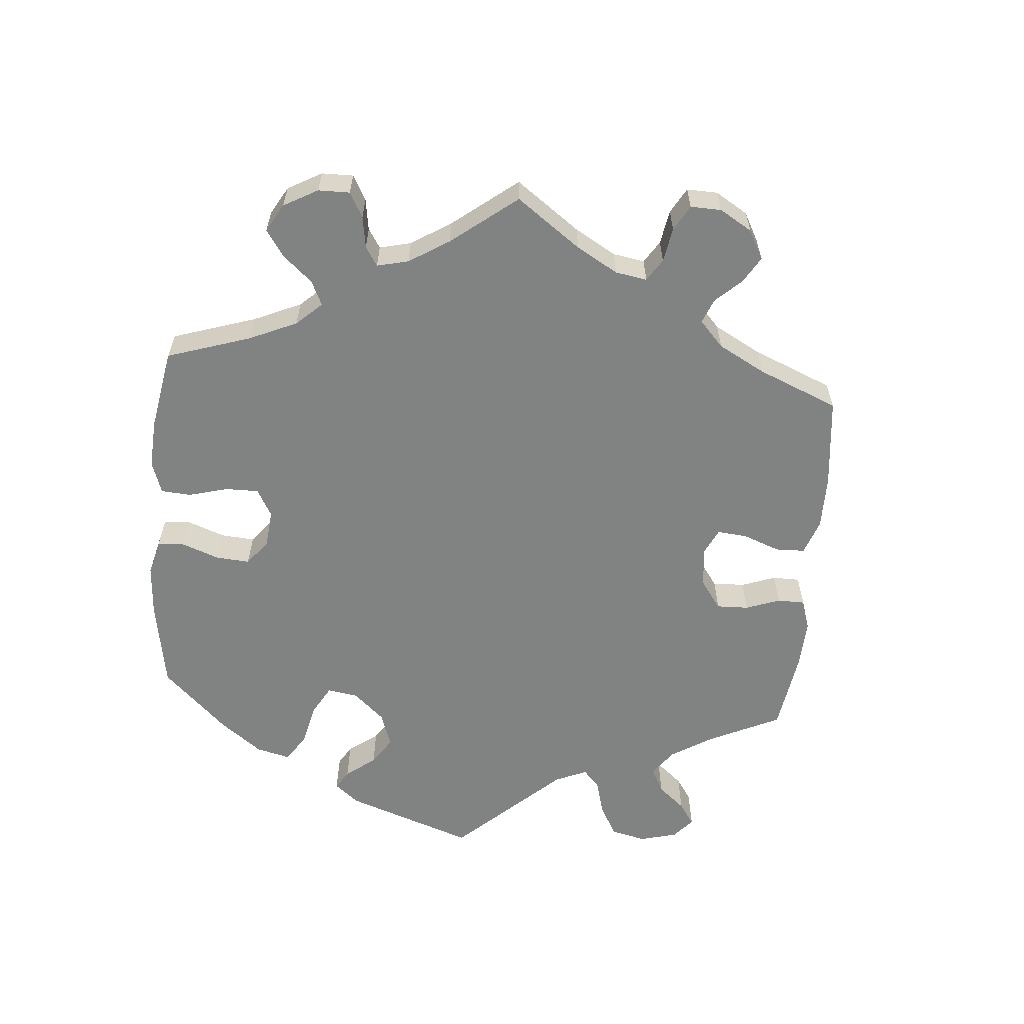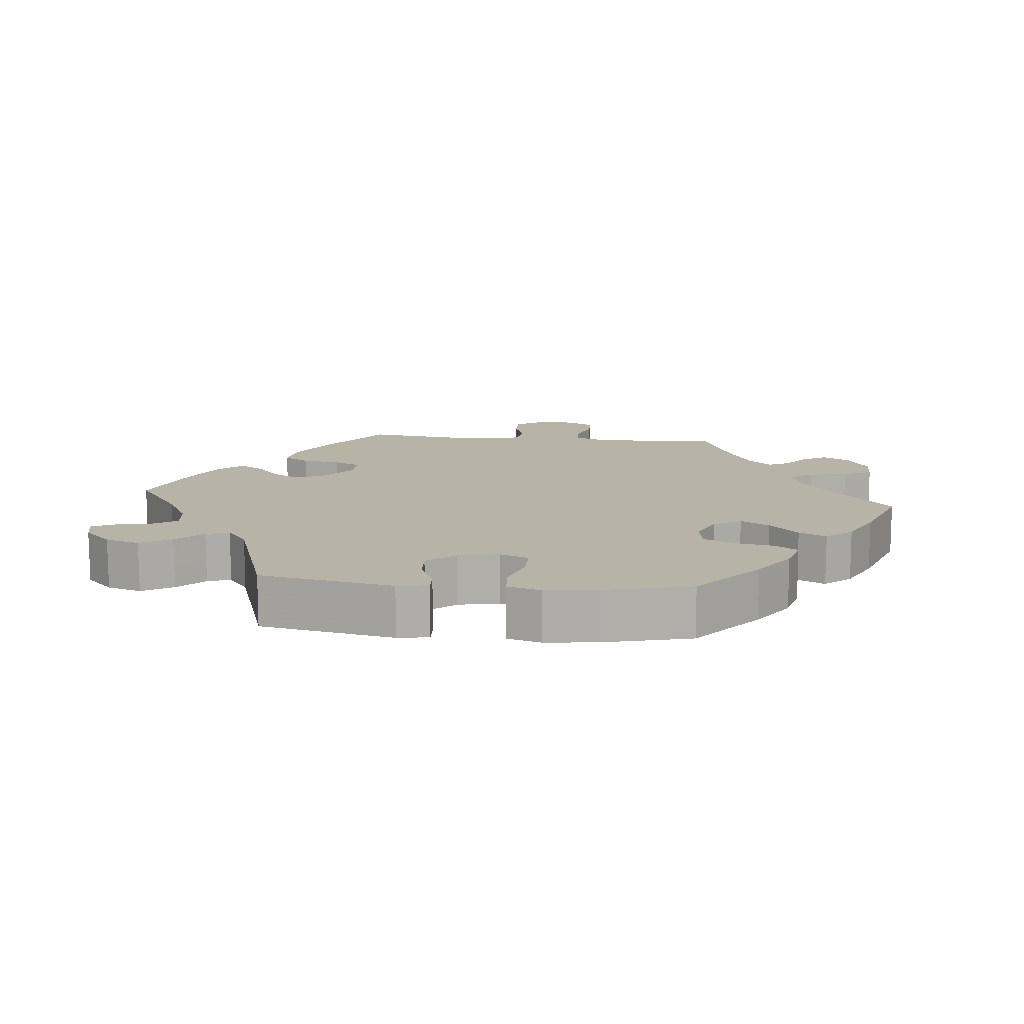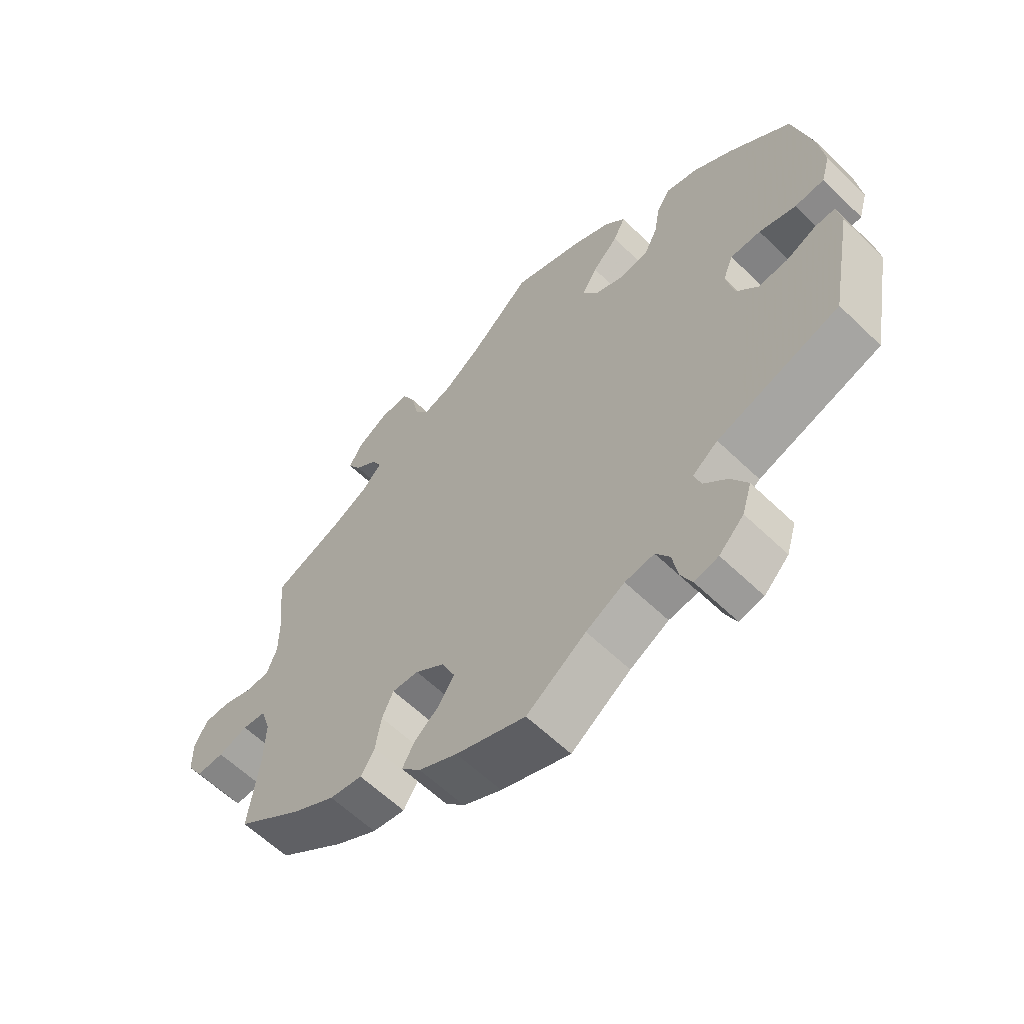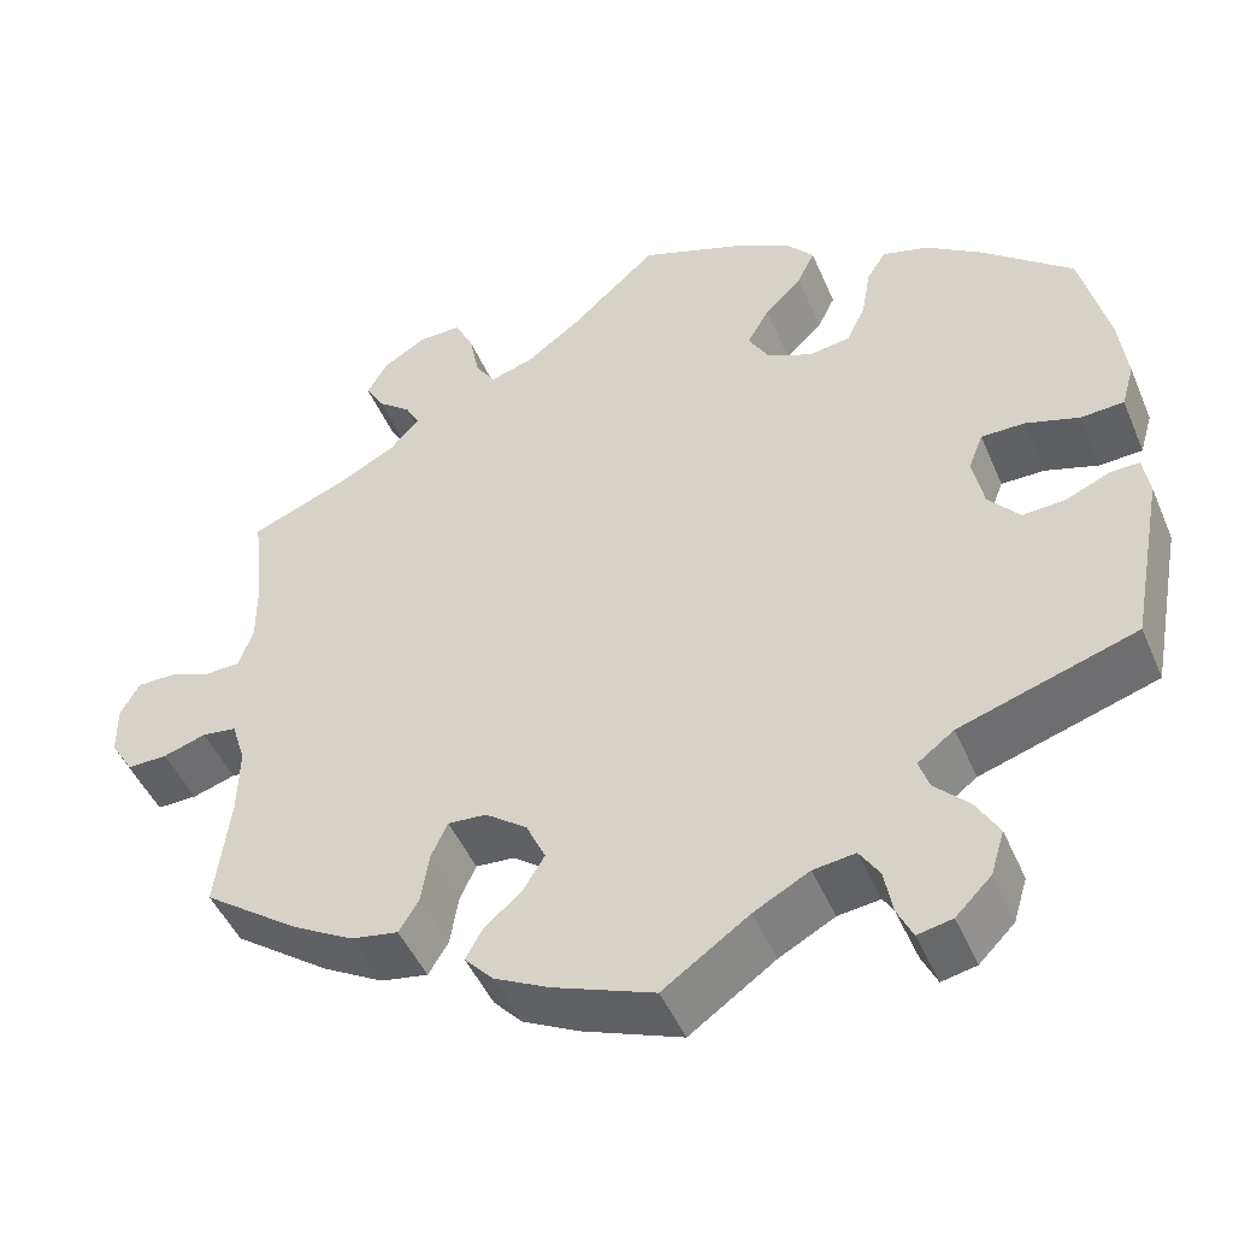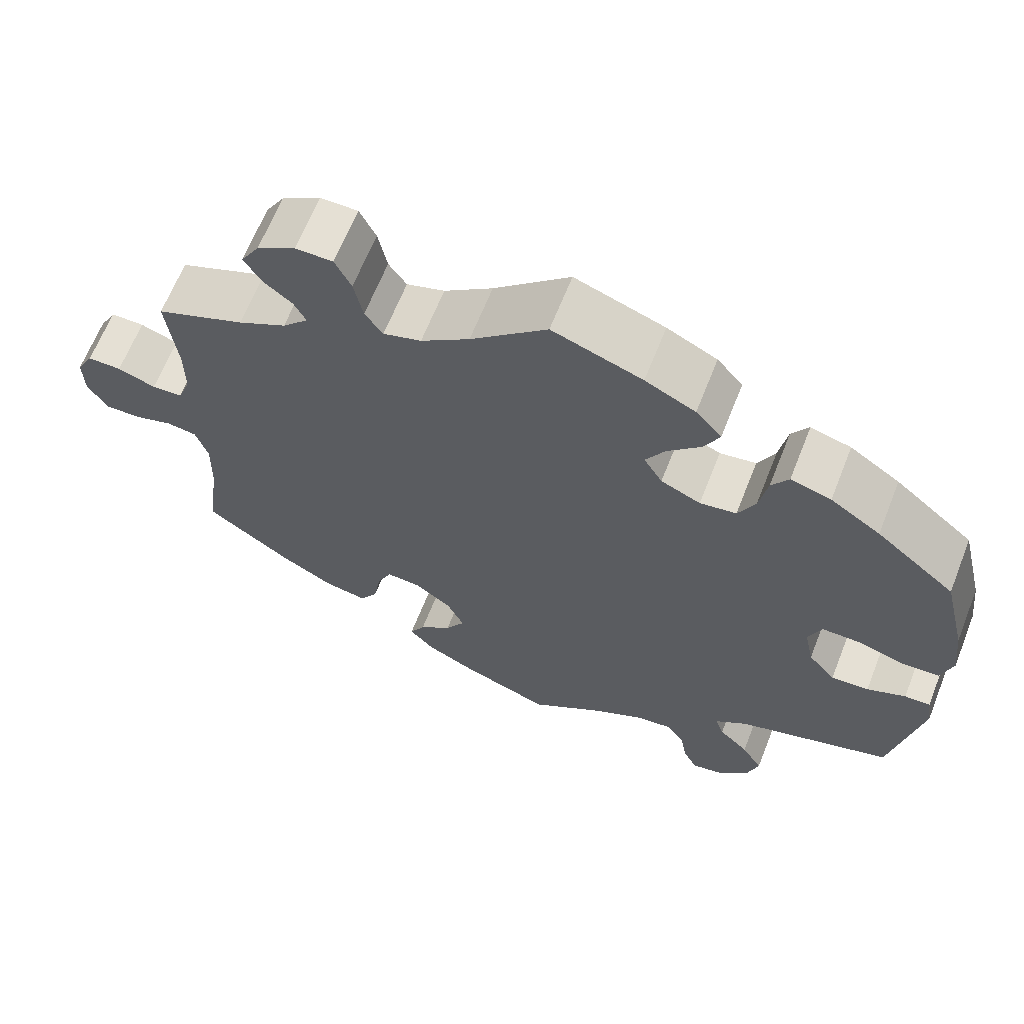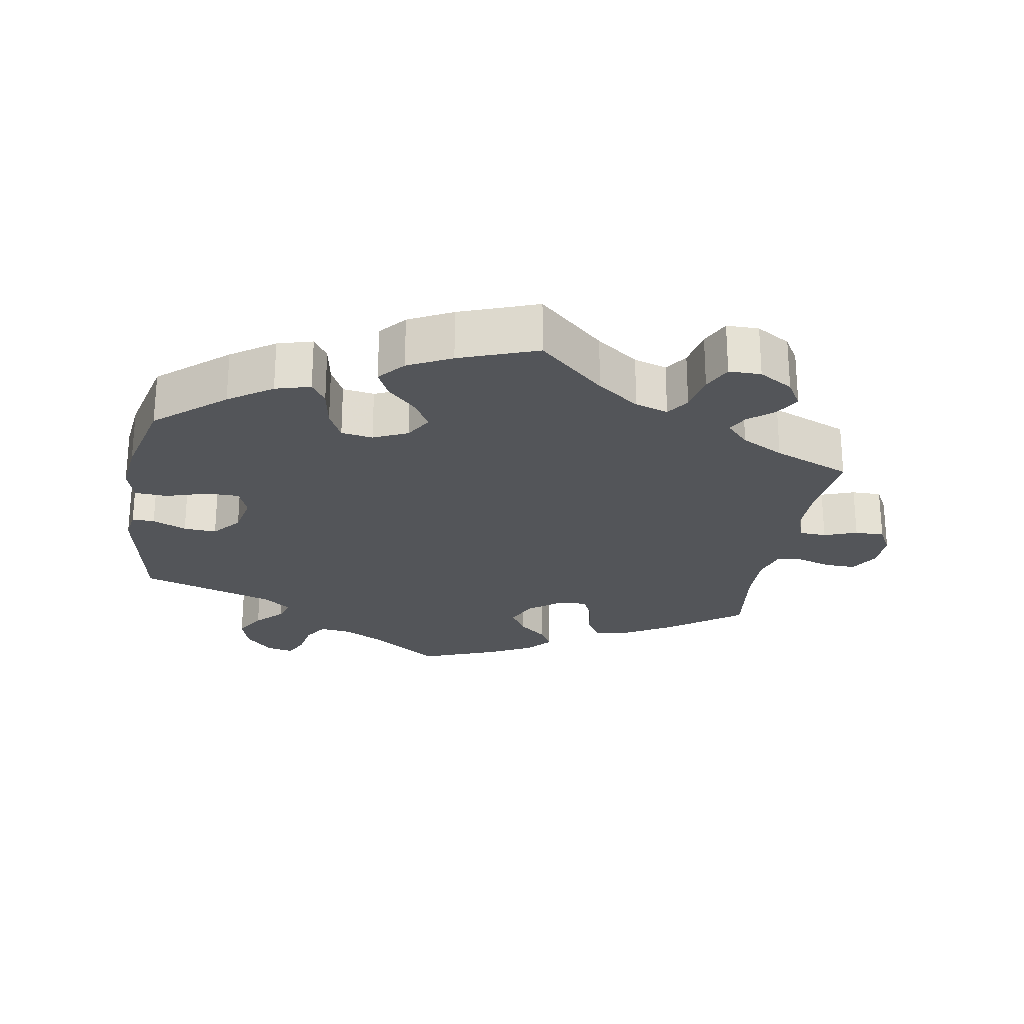
<metadata>
{"format":"obj","ext":"obj","renderer":"f3d","projection":"perspective","resolution":1024,"background":"white","views":[{"elev":-60.6,"azim":55.2,"up":"+Y"},{"elev":12.9,"azim":-84.3,"up":"+Y"},{"elev":-60.8,"azim":-134.5,"up":"+Z"},{"elev":-47.2,"azim":-157.5,"up":"+Z"},{"elev":65.2,"azim":-158.4,"up":"+Z"},{"elev":-24.5,"azim":-9.5,"up":"+Y"}]}
</metadata>
<code>
v -0.094 0.07 -0.512
v -0.155 0.07 -0.479
v -0.201 0.07 -0.473
v -0.223 0.07 -0.507
v -0.232 0.07 -0.556
v -0.249 0.07 -0.591
v -0.287 0.07 -0.583
v -0.326 0.07 -0.544
v -0.341 0.07 -0.495
v -0.315 0.07 -0.451
v -0.278 0.07 -0.414
v -0.267 0.07 -0.381
v -0.307 0.07 -0.351
v -0.5 0.07 -0.289
v -0.536 0.07 -0.099
v -0.529 0.07 -0.055
v -0.497 0.07 -0.056
v -0.449 0.07 -0.077
v -0.402 0.07 -0.08
v -0.368 0.07 -0.04
v -0.356 0.07 0.018
v -0.372 0.07 0.059
v -0.42 0.07 0.059
v -0.478 0.07 0.041
v -0.525 0.07 0.044
v -0.539 0.07 0.092
v -0.53 0.07 0.166
v -0.5 0.07 0.289
v -0.402 0.07 0.371
v -0.34 0.07 0.413
v -0.29 0.07 0.427
v -0.269 0.07 0.395
v -0.259 0.07 0.338
v -0.238 0.07 0.295
v -0.193 0.07 0.288
v -0.144 0.07 0.31
v -0.121 0.07 0.349
v -0.145 0.07 0.39
v -0.186 0.07 0.431
v -0.205 0.07 0.47
v -0.173 0.07 0.507
v -0.111 0.07 0.538
v 0 0.07 0.578
v 0.094 0.07 0.493
v 0.154 0.07 0.449
v 0.201 0.07 0.434
v 0.223 0.07 0.466
v 0.234 0.07 0.521
v 0.254 0.07 0.562
v 0.3 0.07 0.562
v 0.348 0.07 0.533
v 0.371 0.07 0.494
v 0.35 0.07 0.459
v 0.314 0.07 0.43
v 0.299 0.07 0.401
v 0.331 0.07 0.367
v 0.391 0.07 0.335
v 0.501 0.07 0.29
v 0.489 0.07 0.177
v 0.489 0.07 0.109
v 0.505 0.07 0.066
v 0.543 0.07 0.064
v 0.59 0.07 0.081
v 0.632 0.07 0.081
v 0.653 0.07 0.042
v 0.652 0.07 -0.012
v 0.627 0.07 -0.052
v 0.583 0.07 -0.051
v 0.536 0.07 -0.036
v 0.498 0.07 -0.041
v 0.483 0.07 -0.089
v 0.485 0.07 -0.165
v 0.501 0.07 -0.288
v 0.396 0.07 -0.364
v 0.329 0.07 -0.402
v 0.277 0.07 -0.411
v 0.255 0.07 -0.375
v 0.246 0.07 -0.32
v 0.228 0.07 -0.281
v 0.186 0.07 -0.284
v 0.14 0.07 -0.318
v 0.119 0.07 -0.364
v 0.143 0.07 -0.403
v 0.183 0.07 -0.437
v 0.202 0.07 -0.471
v 0.171 0.07 -0.505
v 0.11 0.07 -0.536
v 0 0.07 -0.578
v -0.094 0 -0.512
v -0.155 0 -0.479
v -0.201 0 -0.473
v -0.223 0 -0.507
v -0.232 0 -0.556
v -0.249 0 -0.591
v -0.287 0 -0.583
v -0.326 0 -0.544
v -0.341 0 -0.495
v -0.315 0 -0.451
v -0.278 0 -0.414
v -0.267 0 -0.381
v -0.307 0 -0.351
v -0.5 0 -0.289
v -0.536 0 -0.099
v -0.529 0 -0.055
v -0.497 0 -0.056
v -0.449 0 -0.077
v -0.402 0 -0.08
v -0.368 0 -0.04
v -0.356 0 0.018
v -0.372 0 0.059
v -0.42 0 0.059
v -0.478 0 0.041
v -0.525 0 0.044
v -0.539 0 0.092
v -0.53 0 0.166
v -0.5 0 0.289
v -0.402 0 0.371
v -0.34 0 0.413
v -0.29 0 0.427
v -0.269 0 0.395
v -0.259 0 0.338
v -0.238 0 0.295
v -0.193 0 0.288
v -0.144 0 0.31
v -0.121 0 0.349
v -0.145 0 0.39
v -0.186 0 0.431
v -0.205 0 0.47
v -0.173 0 0.507
v -0.111 0 0.538
v 0 0 0.578
v 0.094 0 0.493
v 0.154 0 0.449
v 0.201 0 0.434
v 0.223 0 0.466
v 0.234 0 0.521
v 0.254 0 0.562
v 0.3 0 0.562
v 0.348 0 0.533
v 0.371 0 0.494
v 0.35 0 0.459
v 0.314 0 0.43
v 0.299 0 0.401
v 0.331 0 0.367
v 0.391 0 0.335
v 0.501 0 0.29
v 0.489 0 0.177
v 0.489 0 0.109
v 0.505 0 0.066
v 0.543 0 0.064
v 0.59 0 0.081
v 0.632 0 0.081
v 0.653 0 0.042
v 0.652 0 -0.012
v 0.627 0 -0.052
v 0.583 0 -0.051
v 0.536 0 -0.036
v 0.498 0 -0.041
v 0.483 0 -0.089
v 0.485 0 -0.165
v 0.501 0 -0.288
v 0.396 0 -0.364
v 0.329 0 -0.402
v 0.277 0 -0.411
v 0.255 0 -0.375
v 0.246 0 -0.32
v 0.228 0 -0.281
v 0.186 0 -0.284
v 0.14 0 -0.318
v 0.119 0 -0.364
v 0.143 0 -0.403
v 0.183 0 -0.437
v 0.202 0 -0.471
v 0.171 0 -0.505
v 0.11 0 -0.536
v 0 0 -0.578
f 87 88 1
f 86 87 1 2
f 83 84 85 86
f 82 83 86 2
f 81 82 2 3
f 80 81 3
f 75 76 77 78
f 75 78 79
f 72 73 74 75
f 71 72 75 79
f 70 71 79 80
f 66 67 68 69
f 66 69 70
f 65 66 70
f 62 63 64 65
f 61 62 65 70
f 60 61 70 80
f 57 58 59
f 56 57 59 60
f 55 56 60 80
f 51 52 53 54
f 51 54 55
f 50 51 55
f 47 48 49 50
f 46 47 50 55
f 45 46 55 80
f 41 42 43 44
f 38 39 40 41
f 37 38 41 44
f 36 37 44 45
f 30 31 32 33
f 30 33 34
f 29 30 34
f 28 29 34
f 27 28 34 35
f 23 24 25 26
f 22 23 26 27
f 15 16 17 18
f 13 14 15 18
f 12 13 18 19
f 8 9 10 11
f 6 7 8 11
f 4 5 6 11
f 3 4 11 12
f 36 45 80 3
f 22 27 35
f 21 22 35 36
f 20 21 36 3
f 3 12 19 20
f 89 176 175
f 90 89 175 174
f 174 173 172 171
f 90 174 171 170
f 91 90 170 169
f 91 169 168
f 166 165 164 163
f 167 166 163
f 163 162 161 160
f 167 163 160 159
f 168 167 159 158
f 157 156 155 154
f 158 157 154
f 158 154 153
f 153 152 151 150
f 158 153 150 149
f 168 158 149 148
f 147 146 145
f 148 147 145 144
f 168 148 144 143
f 142 141 140 139
f 143 142 139
f 143 139 138
f 138 137 136 135
f 143 138 135 134
f 168 143 134 133
f 132 131 130 129
f 129 128 127 126
f 132 129 126 125
f 133 132 125 124
f 121 120 119 118
f 122 121 118
f 122 118 117
f 122 117 116
f 123 122 116 115
f 114 113 112 111
f 115 114 111 110
f 106 105 104 103
f 106 103 102 101
f 107 106 101 100
f 99 98 97 96
f 99 96 95 94
f 99 94 93 92
f 100 99 92 91
f 91 168 133 124
f 123 115 110
f 124 123 110 109
f 91 124 109 108
f 108 107 100 91
f 1 89 90 2
f 2 90 91 3
f 3 91 92 4
f 4 92 93 5
f 5 93 94 6
f 6 94 95 7
f 7 95 96 8
f 8 96 97 9
f 9 97 98 10
f 10 98 99 11
f 11 99 100 12
f 12 100 101 13
f 13 101 102 14
f 14 102 103 15
f 15 103 104 16
f 16 104 105 17
f 17 105 106 18
f 18 106 107 19
f 19 107 108 20
f 20 108 109 21
f 21 109 110 22
f 22 110 111 23
f 23 111 112 24
f 24 112 113 25
f 25 113 114 26
f 26 114 115 27
f 27 115 116 28
f 28 116 117 29
f 29 117 118 30
f 30 118 119 31
f 31 119 120 32
f 32 120 121 33
f 33 121 122 34
f 34 122 123 35
f 35 123 124 36
f 36 124 125 37
f 37 125 126 38
f 38 126 127 39
f 39 127 128 40
f 40 128 129 41
f 41 129 130 42
f 42 130 131 43
f 43 131 132 44
f 44 132 133 45
f 45 133 134 46
f 46 134 135 47
f 47 135 136 48
f 48 136 137 49
f 49 137 138 50
f 50 138 139 51
f 51 139 140 52
f 52 140 141 53
f 53 141 142 54
f 54 142 143 55
f 55 143 144 56
f 56 144 145 57
f 57 145 146 58
f 58 146 147 59
f 59 147 148 60
f 60 148 149 61
f 61 149 150 62
f 62 150 151 63
f 63 151 152 64
f 64 152 153 65
f 65 153 154 66
f 66 154 155 67
f 67 155 156 68
f 68 156 157 69
f 69 157 158 70
f 70 158 159 71
f 71 159 160 72
f 72 160 161 73
f 73 161 162 74
f 74 162 163 75
f 75 163 164 76
f 76 164 165 77
f 77 165 166 78
f 78 166 167 79
f 79 167 168 80
f 80 168 169 81
f 81 169 170 82
f 82 170 171 83
f 83 171 172 84
f 84 172 173 85
f 85 173 174 86
f 86 174 175 87
f 87 175 176 88
f 88 176 89 1

</code>
